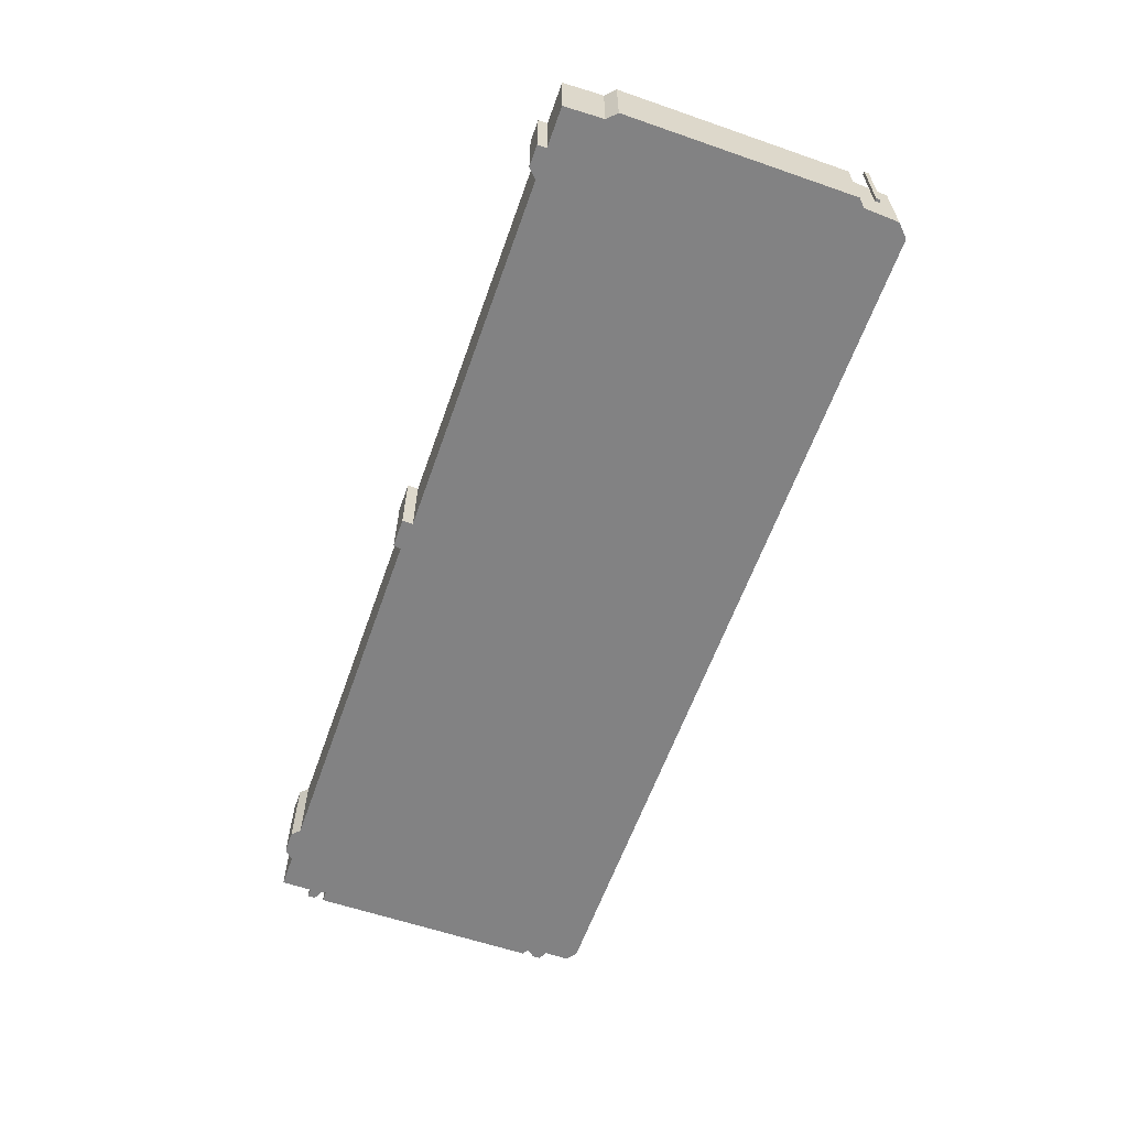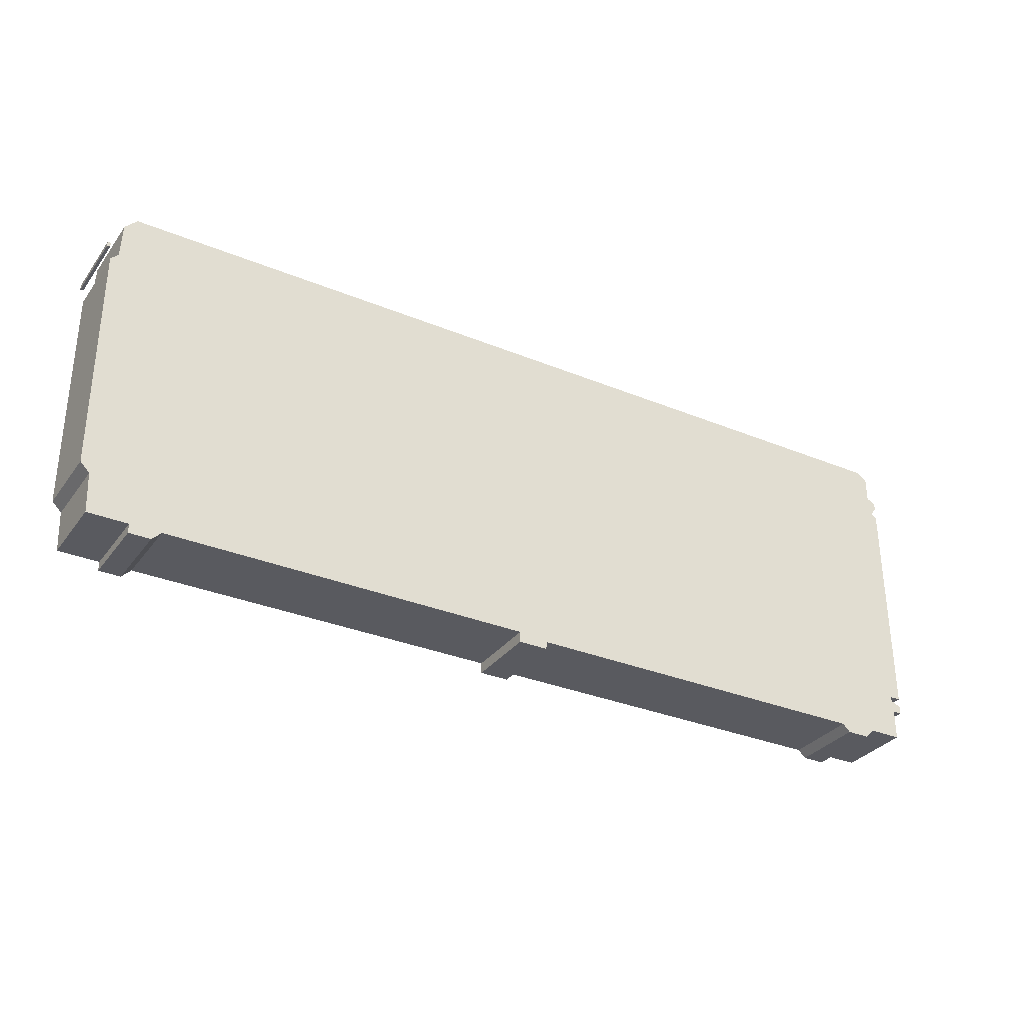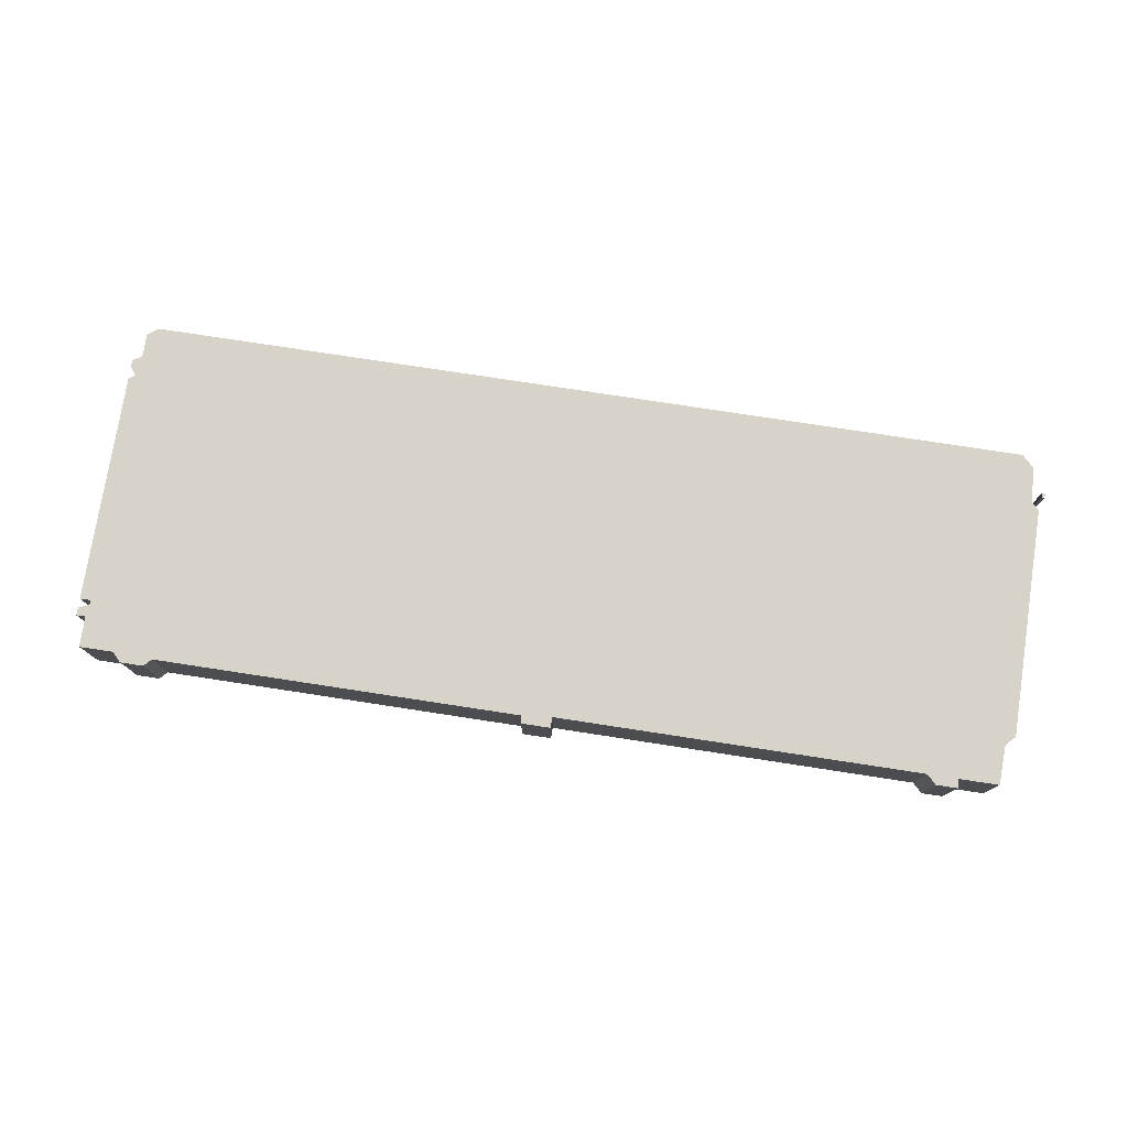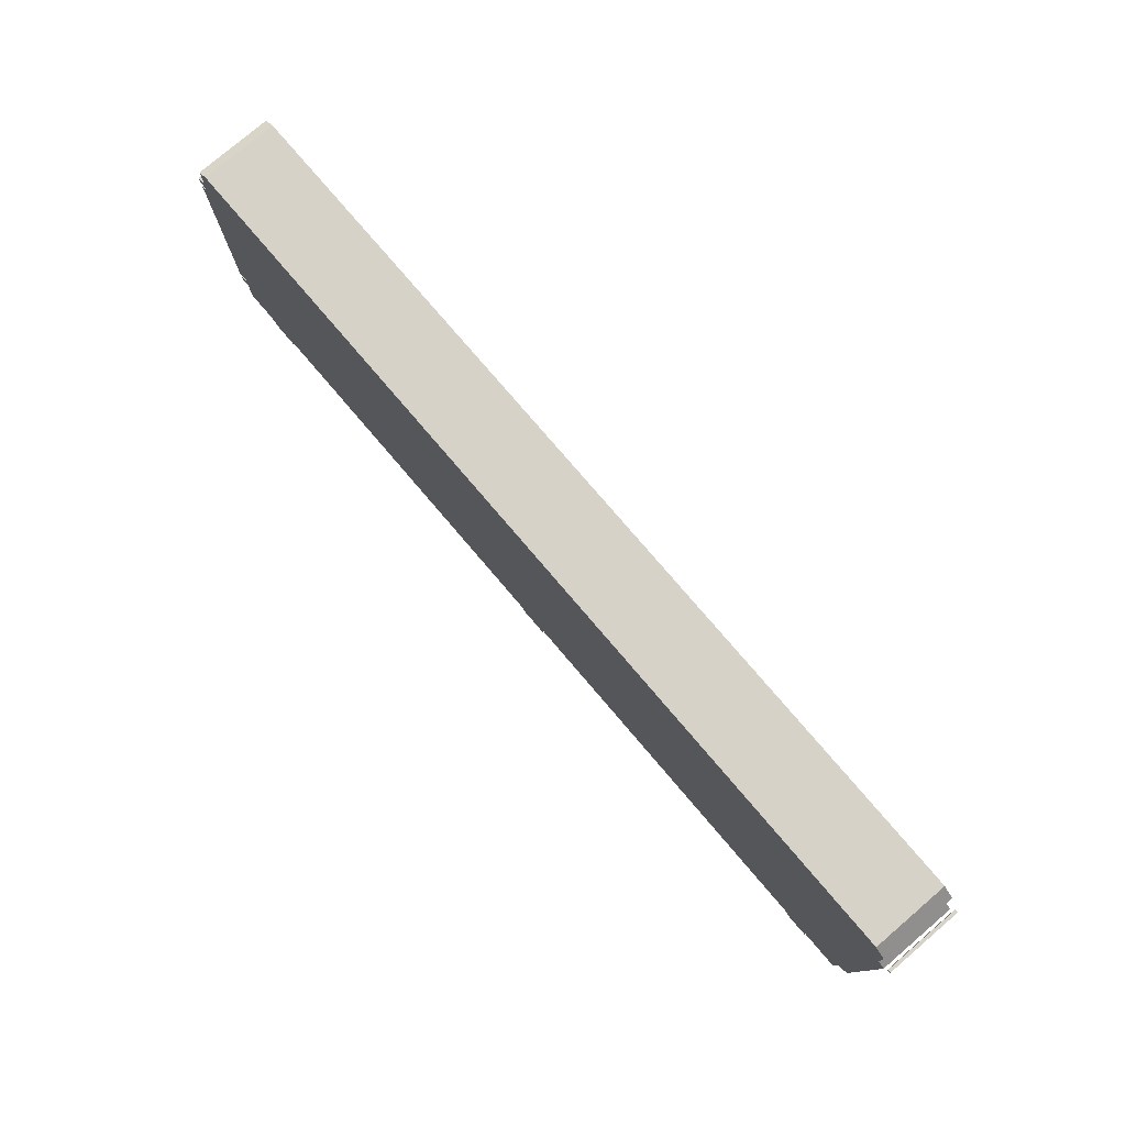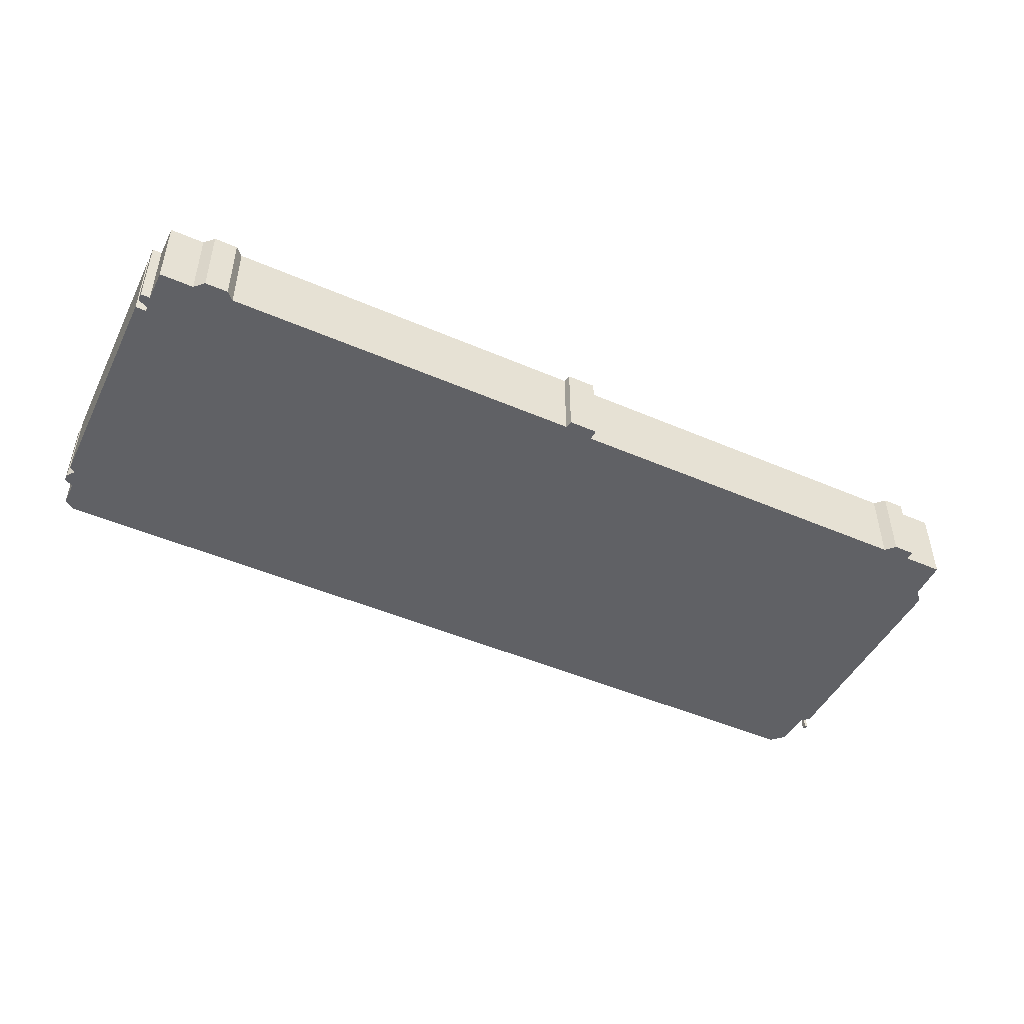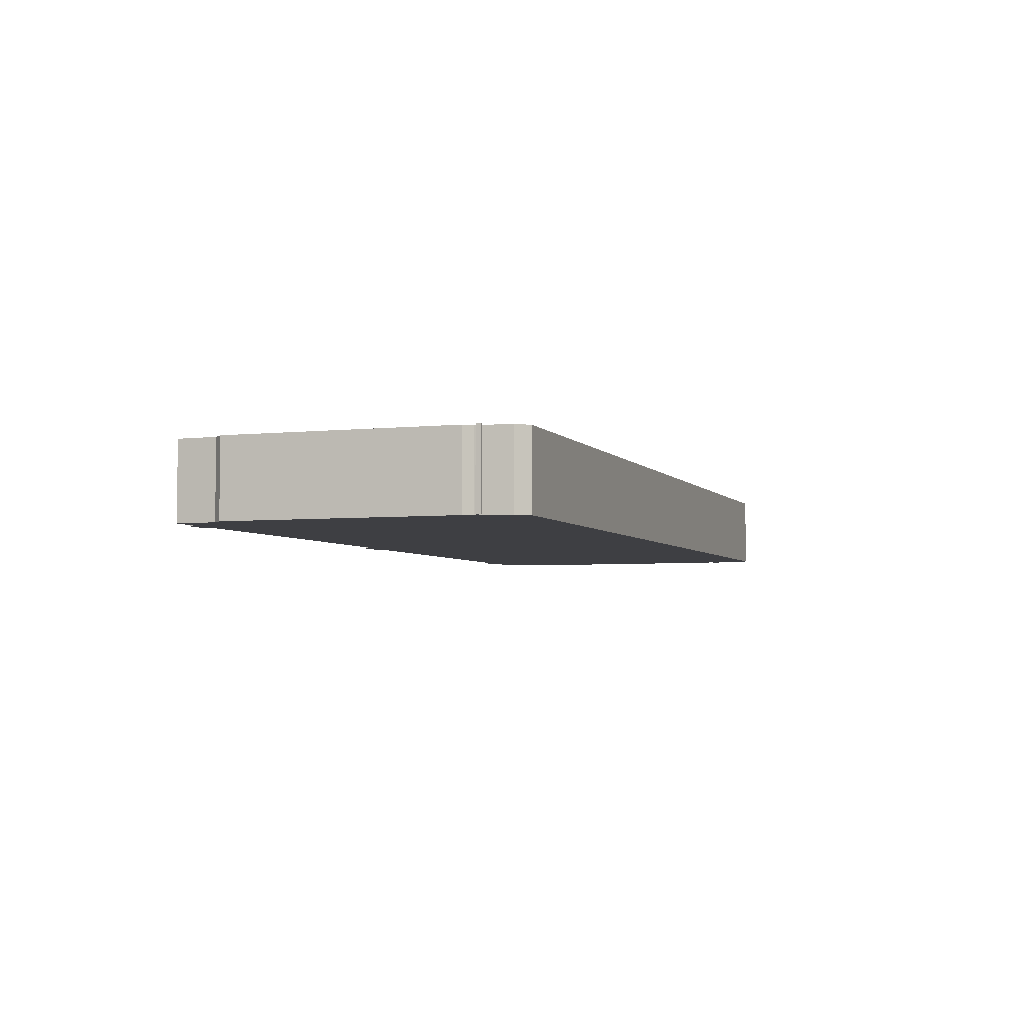
<metadata>
{"format":"obj","ext":"obj","renderer":"f3d","projection":"perspective","resolution":1024,"background":"white","views":[{"elev":-60.9,"azim":70.5,"up":"+Z"},{"elev":-31.9,"azim":149.8,"up":"+Y"},{"elev":77.2,"azim":8.7,"up":"+Z"},{"elev":77.8,"azim":49.5,"up":"+Y"},{"elev":-47.3,"azim":-26.0,"up":"+Z"},{"elev":-4.3,"azim":109.3,"up":"+Z"}]}
</metadata>
<code>
g sbg_lostsector_cover04_01
v -2.96 2.2 0
v -2.96 2.04 0
v -3.02 2.01 0
v -3.02 1.96 0
v -2.98 1.91 0
v -3.02 1.88 0
v -3.03 0.43 0
v -3.03 0.37 0
v -2.96 0.37 0
v -2.96 0.34 0
v -3.03 0.31 0
v -3.03 0.26 0
v -2.97 0.26 0
v -2.97 0.06 0
v -2.75 0.06 0
v -2.69 0 0
v -2.54 0 0
v -2.49 0.05 0
v -0.1 0.05 0
v -0.09 0 0
v 0.1 0 0
v 0.1 0.07 0
v 2.5 0.07 0
v 2.56 0.01 0
v 2.7 0.01 0
v 2.7 0.07 0
v 2.96 0.07 0
v 2.97 0.33 0
v 3.03 0.39 0
v 3.03 1.89 0
v 2.98 1.94 0
v 2.97 2.17 0
v 2.89 2.25 0
v -2.89 2.25 0
v 3.04 1.98 0
v 3.06 1.98 0
v 3.06 2.01 0
v 3.04 2.01 0
v -2.96 2.2 0.5
v -2.96 2.04 0.5
v -3.02 2.01 0.5
v -3.02 1.96 0.5
v -2.98 1.91 0.5
v -3.02 1.88 0.5
v -3.03 0.43 0.5
v -3.03 0.37 0.5
v -2.96 0.37 0.5
v -2.96 0.34 0.5
v -3.03 0.31 0.5
v -3.03 0.26 0.5
v -2.97 0.26 0.5
v -2.97 0.06 0.5
v -2.75 0.06 0.5
v -2.69 0 0.5
v -2.54 0 0.5
v -2.49 0.05 0.5
v -0.1 0.05 0.5
v -0.09 0 0.5
v 0.1 0 0.5
v 0.1 0.07 0.5
v 2.5 0.07 0.5
v 2.56 0.01 0.5
v 2.7 0.01 0.5
v 2.7 0.07 0.5
v 2.96 0.07 0.5
v 2.97 0.33 0.5
v 3.03 0.39 0.5
v 3.03 1.89 0.5
v 2.98 1.94 0.5
v 2.97 2.17 0.5
v 2.89 2.25 0.5
v -2.89 2.25 0.5
v 3.04 1.98 0.5
v 3.06 1.98 0.5
v 3.06 2.01 0.5
v 3.04 2.01 0.5
g sbg_lostsector_cover04_01_0
f 34 33 22
f 33 32 31
f 22 33 31
f 31 30 29
f 31 29 28
f 23 31 28
f 28 27 26
f 26 23 28
f 24 23 26
f 25 24 26
f 23 22 31
f 34 22 19
f 20 19 22
f 21 20 22
f 34 19 5
f 18 9 5
f 18 17 16
f 18 16 15
f 13 10 15
f 13 12 11
f 13 11 10
f 14 13 15
f 15 10 9
f 18 15 9
f 9 8 7
f 9 7 5
f 7 6 5
f 19 18 5
f 4 3 2
f 5 4 2
f 34 5 2
f 34 2 1
f 38 37 36
f 38 36 35
f 34 71 33
f 71 34 72
f 32 69 31
f 69 32 70
f 33 70 32
f 70 33 71
f 30 67 29
f 67 30 68
f 31 68 30
f 68 31 69
f 29 66 28
f 66 29 67
f 27 64 26
f 64 27 65
f 28 65 27
f 65 28 66
f 24 61 23
f 61 24 62
f 25 62 24
f 62 25 63
f 26 63 25
f 63 26 64
f 23 60 22
f 60 23 61
f 20 57 19
f 57 20 58
f 21 58 20
f 58 21 59
f 22 59 21
f 59 22 60
f 17 54 16
f 54 17 55
f 18 55 17
f 55 18 56
f 16 53 15
f 53 16 54
f 12 49 11
f 49 12 50
f 13 50 12
f 50 13 51
f 11 48 10
f 48 11 49
f 14 51 13
f 51 14 52
f 15 52 14
f 52 15 53
f 10 47 9
f 47 10 48
f 8 45 7
f 45 8 46
f 9 46 8
f 46 9 47
f 6 43 5
f 43 6 44
f 7 44 6
f 44 7 45
f 19 56 18
f 56 19 57
f 3 40 2
f 40 3 41
f 4 41 3
f 41 4 42
f 5 42 4
f 42 5 43
f 2 39 1
f 39 2 40
f 1 72 34
f 72 1 39
f 37 74 36
f 74 37 75
f 38 75 37
f 75 38 76
f 36 73 35
f 73 36 74
f 35 76 38
f 76 35 73
f 60 71 72
f 69 70 71
f 69 71 60
f 67 68 69
f 66 67 69
f 66 69 61
f 64 65 66
f 66 61 64
f 64 61 62
f 64 62 63
f 69 60 61
f 57 60 72
f 60 57 58
f 60 58 59
f 43 57 72
f 43 47 56
f 54 55 56
f 53 54 56
f 53 48 51
f 49 50 51
f 48 49 51
f 53 51 52
f 47 48 53
f 47 53 56
f 45 46 47
f 43 45 47
f 43 44 45
f 43 56 57
f 40 41 42
f 40 42 43
f 40 43 72
f 39 40 72
f 74 75 76
f 73 74 76

</code>
